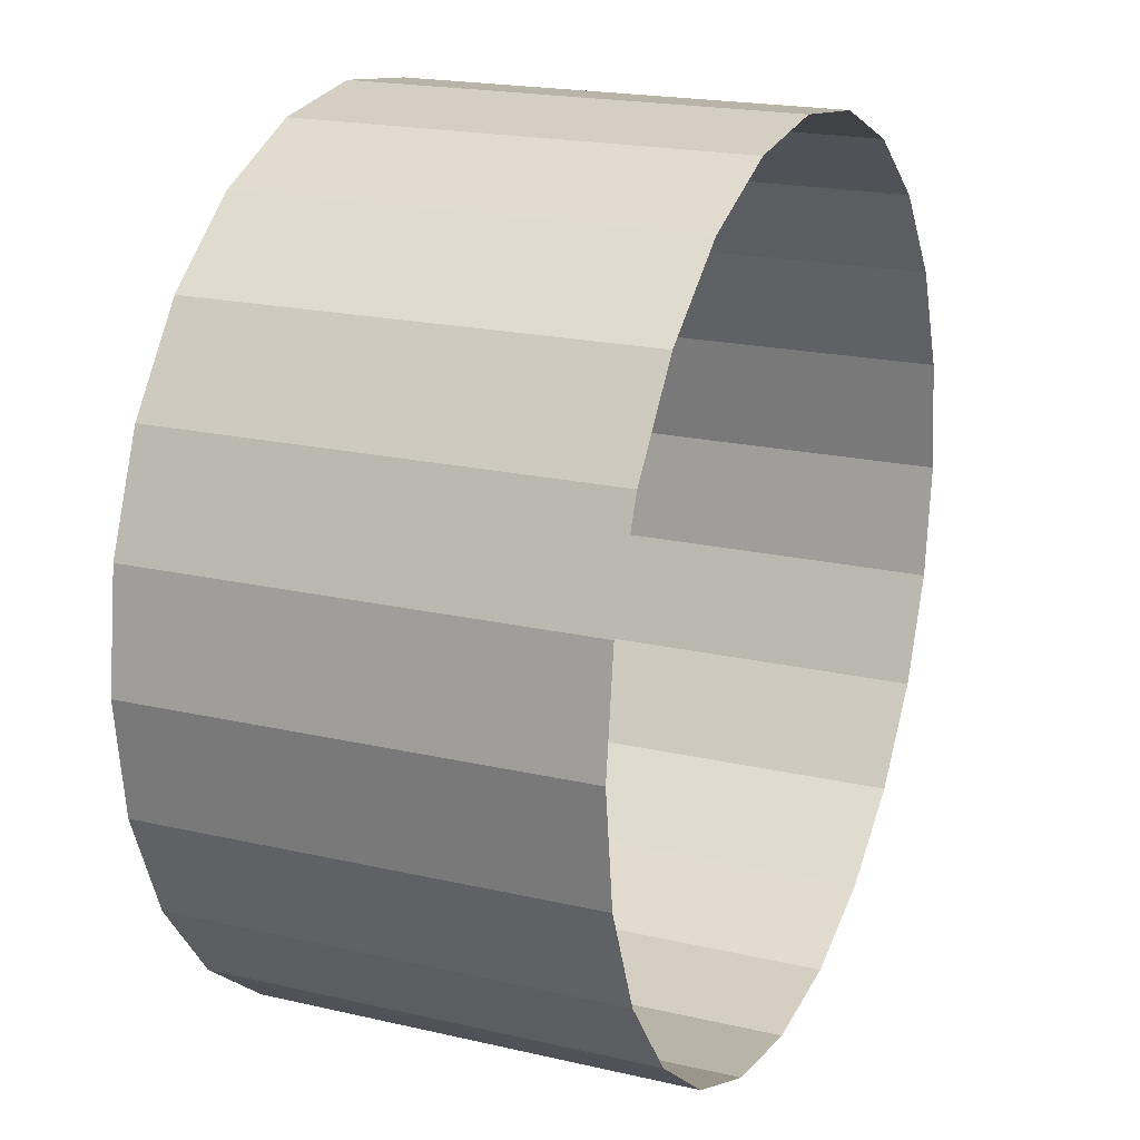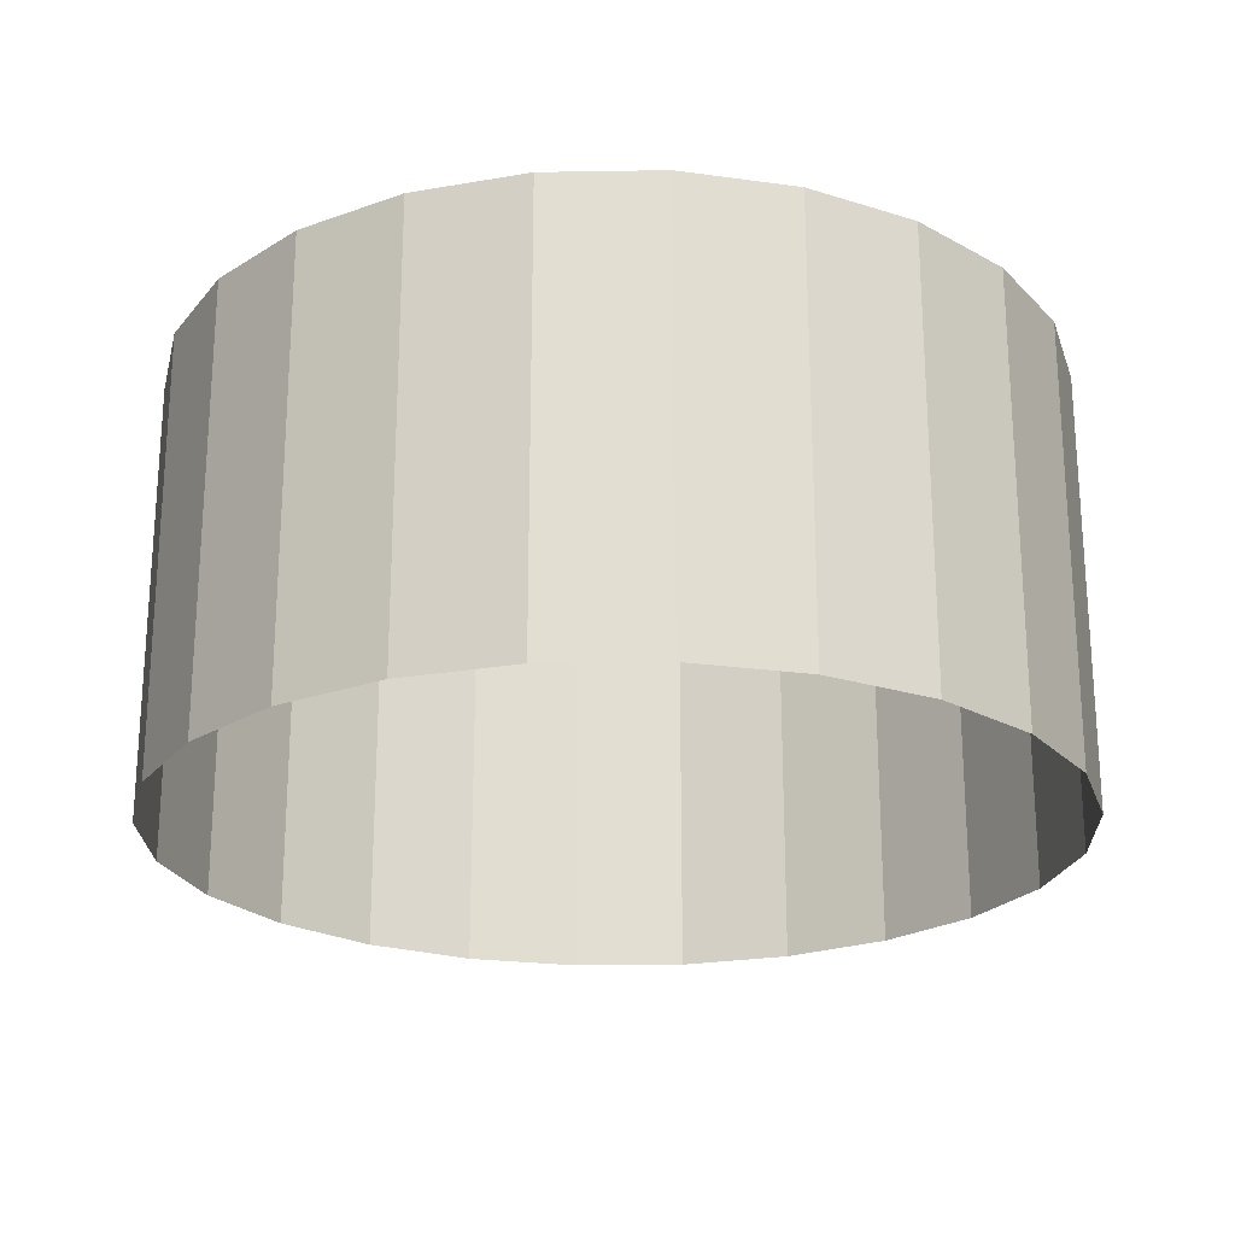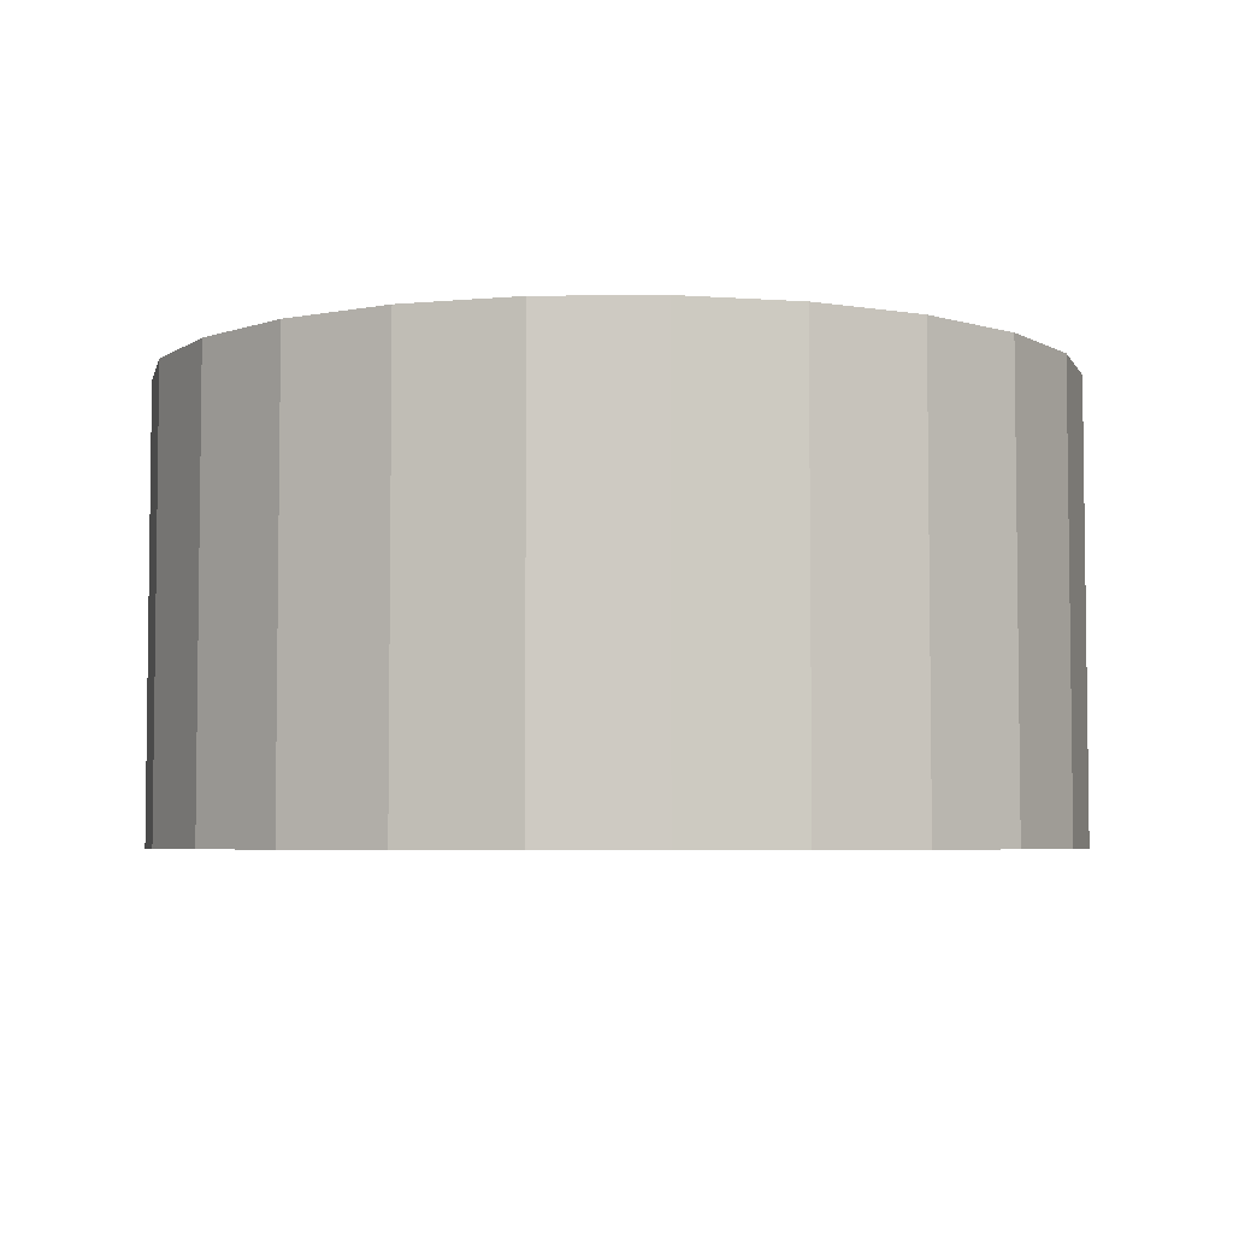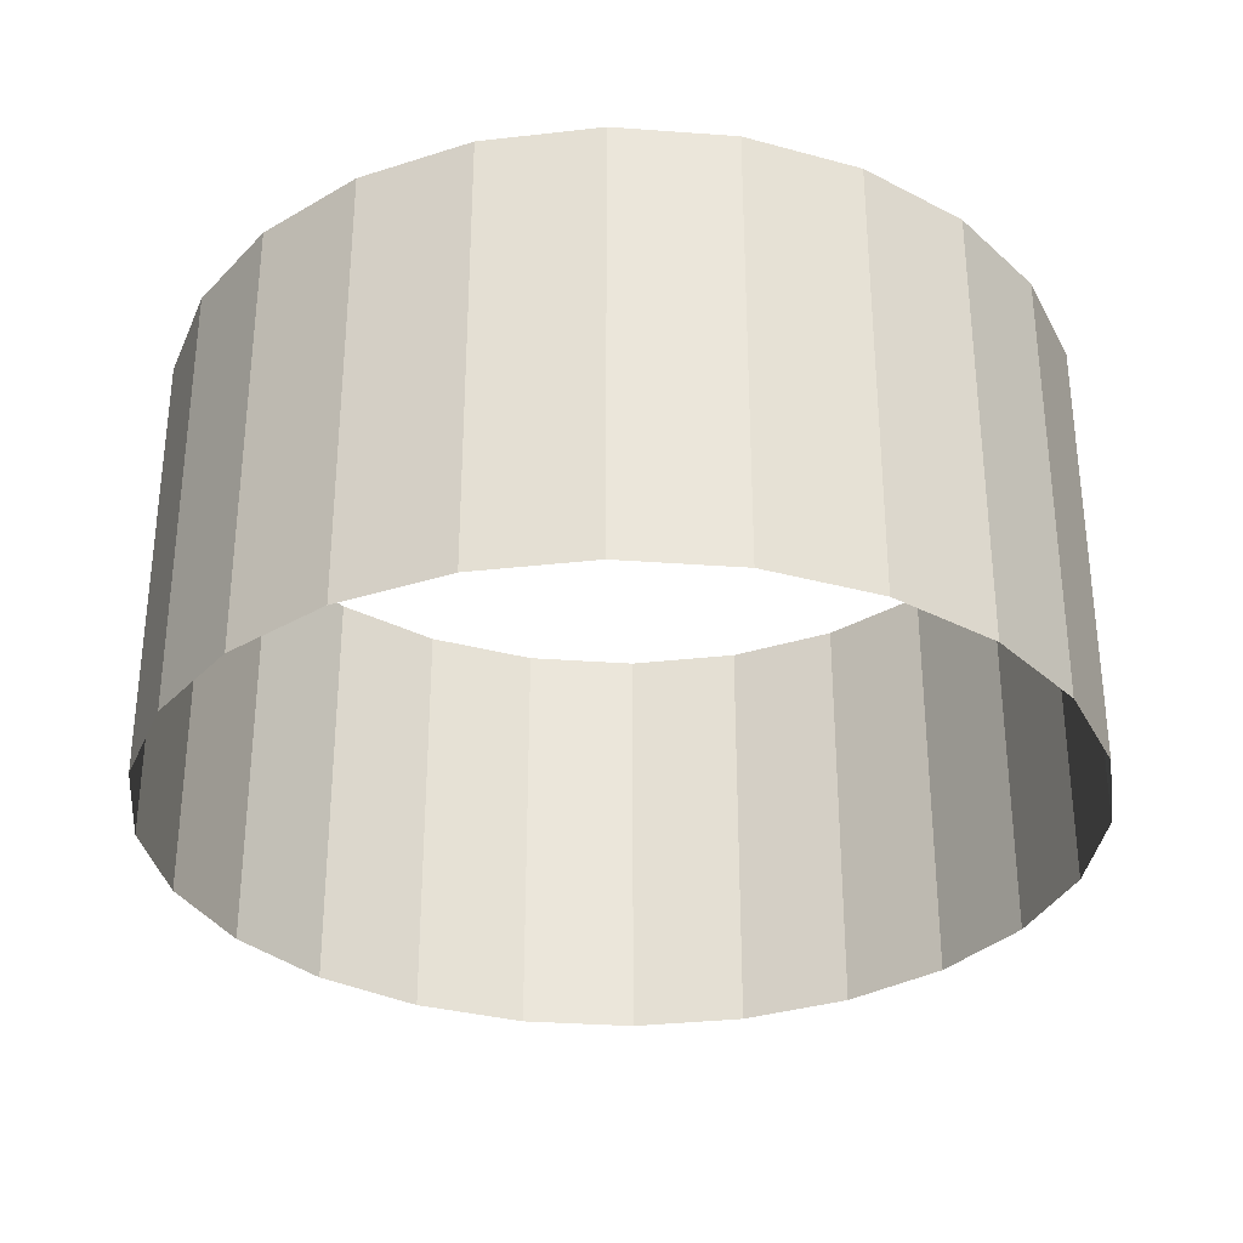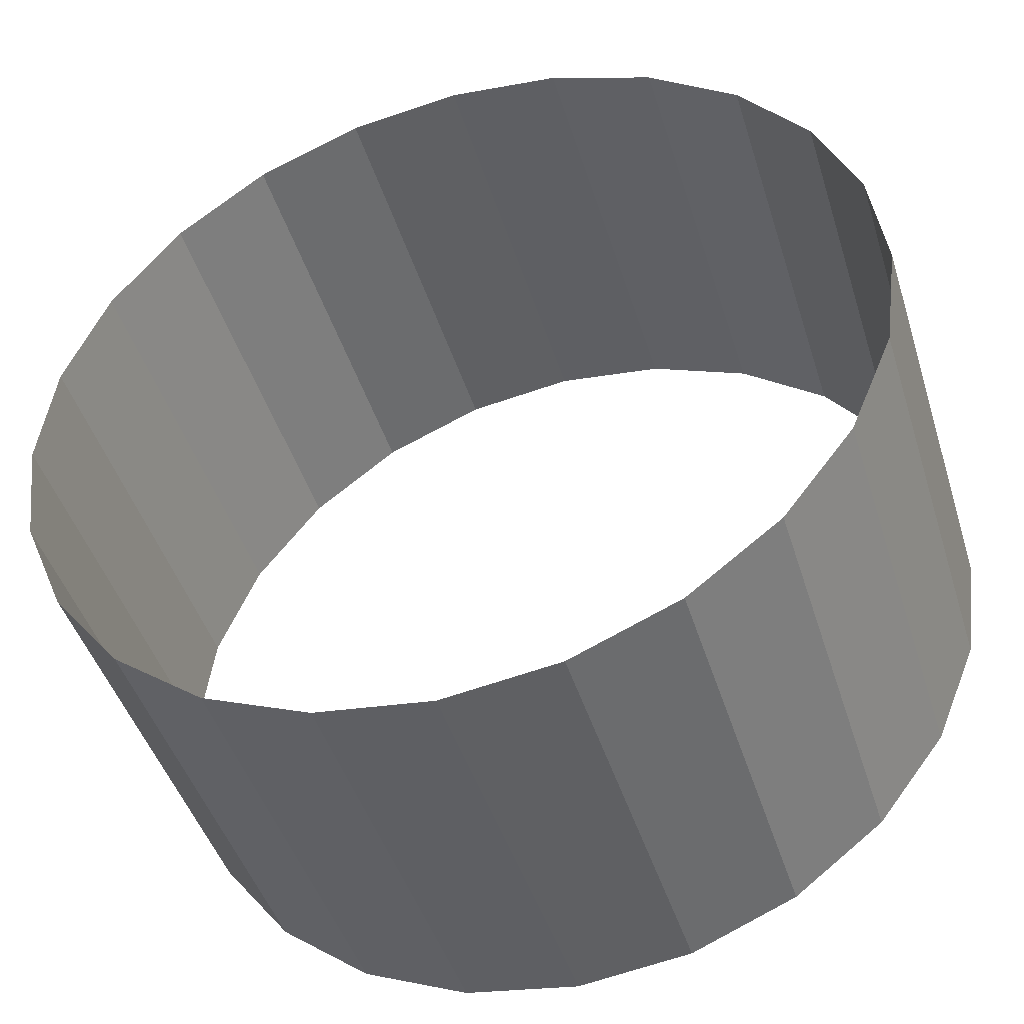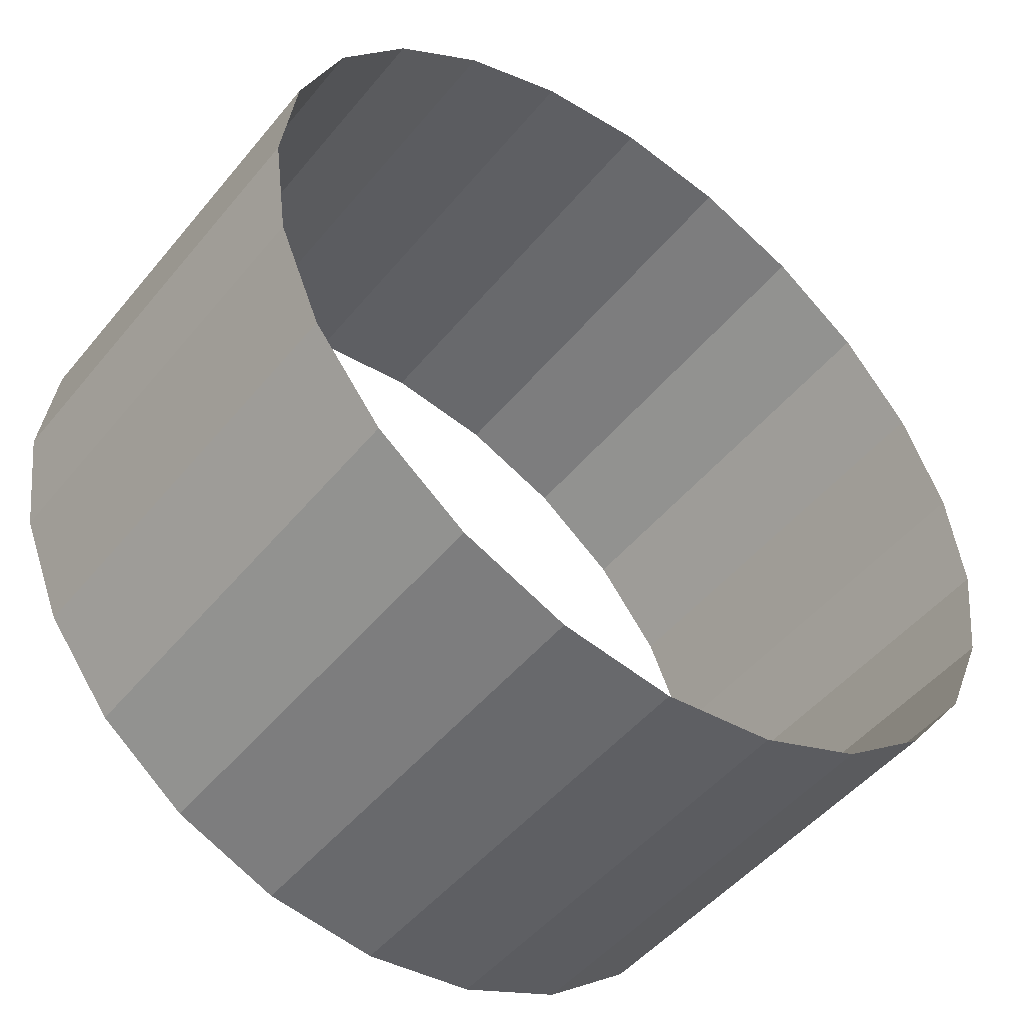
<metadata>
{"format":"obj","ext":"obj","renderer":"f3d","projection":"perspective","resolution":1024,"background":"white","views":[{"elev":19.6,"azim":-66.6,"up":"+Z"},{"elev":-22.7,"azim":-35.9,"up":"+Y"},{"elev":-4.8,"azim":159.4,"up":"+Y"},{"elev":-32.1,"azim":-118.4,"up":"+Y"},{"elev":-45.3,"azim":-163.0,"up":"+Z"},{"elev":-49.0,"azim":142.4,"up":"+Z"}]}
</metadata>
<code>
g IMDrawCapsuleBody
o IMDrawCapsuleBody.001
v 0 -0.5 1
v 0.2588 -0.5 0.9659
v 0.2588 0.5 0.9659
v 0.5 -0.5 0.866
v 0.5 0.5 0.866
v 0.7071 -0.5 0.7071
v 0.7071 0.5 0.7071
v 0.866 -0.5 0.5
v 0.866 0.5 0.5
v 0.9659 -0.5 0.2588
v 1 -0.5 0
v 1 0.5 0
v 0.9659 -0.5 -0.2588
v 0.9659 0.5 -0.2588
v 0.866 -0.5 -0.5
v 0.7071 -0.5 -0.7071
v 0.7071 0.5 -0.7071
v 0.5 -0.5 -0.866
v 0.5 0.5 -0.866
v 0.2588 -0.5 -0.9659
v 0.2588 0.5 -0.9659
v 0 -0.5 -1
v 0 0.5 -1
v -0.2588 -0.5 -0.9659
v -0.2588 0.5 -0.9659
v -0.5 -0.5 -0.866
v -0.5 0.5 -0.866
v -0.7071 -0.5 -0.7071
v -0.7071 0.5 -0.7071
v -0.866 -0.5 -0.5
v -0.866 0.5 -0.5
v -0.9659 -0.5 -0.2588
v -0.9659 0.5 -0.2588
v -1 -0.5 0
v -1 0.5 0
v -0.9659 -0.5 0.2588
v -0.9659 0.5 0.2588
v -0.866 -0.5 0.5
v -0.866 0.5 0.5
v -0.7071 -0.5 0.7071
v -0.7071 0.5 0.7071
v -0.5 -0.5 0.866
v -0.5 0.5 0.866
v -0.2588 -0.5 0.9659
v 0 0.5 1
v -0.2588 0.5 0.9659
v 0.9659 0.5 0.2588
v 0.866 0.5 -0.5
f 1 2 3
f 2 4 5
f 4 6 7
f 7 6 8
f 9 8 10
f 10 11 12
f 11 13 14
f 14 13 15
f 15 16 17
f 16 18 19
f 18 20 21
f 20 22 23
f 22 24 25
f 24 26 27
f 26 28 29
f 28 30 31
f 30 32 33
f 32 34 35
f 34 36 37
f 36 38 39
f 38 40 41
f 40 42 43
f 44 1 45
f 42 44 46
f 45 1 3
f 3 2 5
f 5 4 7
f 9 7 8
f 47 9 10
f 47 10 12
f 12 11 14
f 48 14 15
f 48 15 17
f 17 16 19
f 19 18 21
f 21 20 23
f 23 22 25
f 25 24 27
f 27 26 29
f 29 28 31
f 31 30 33
f 33 32 35
f 35 34 37
f 37 36 39
f 39 38 41
f 41 40 43
f 46 44 45
f 43 42 46

</code>
